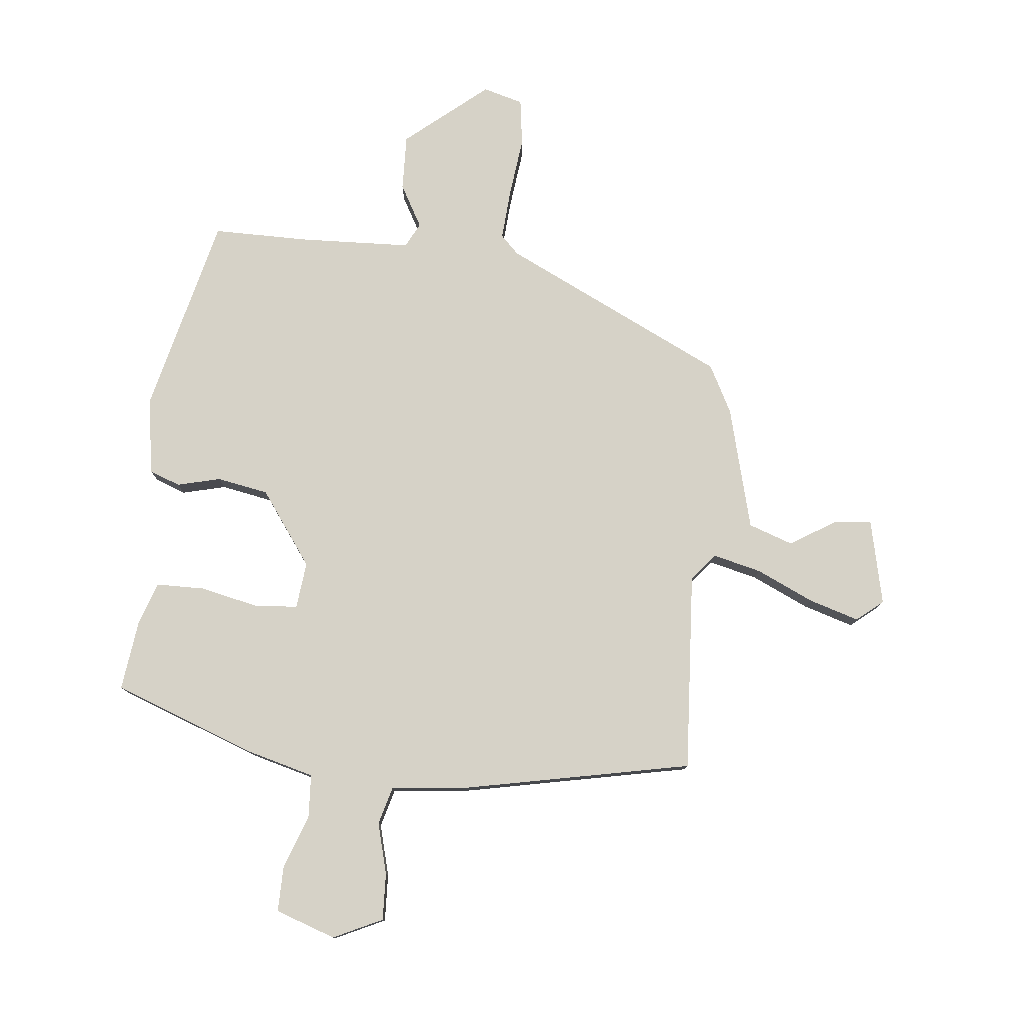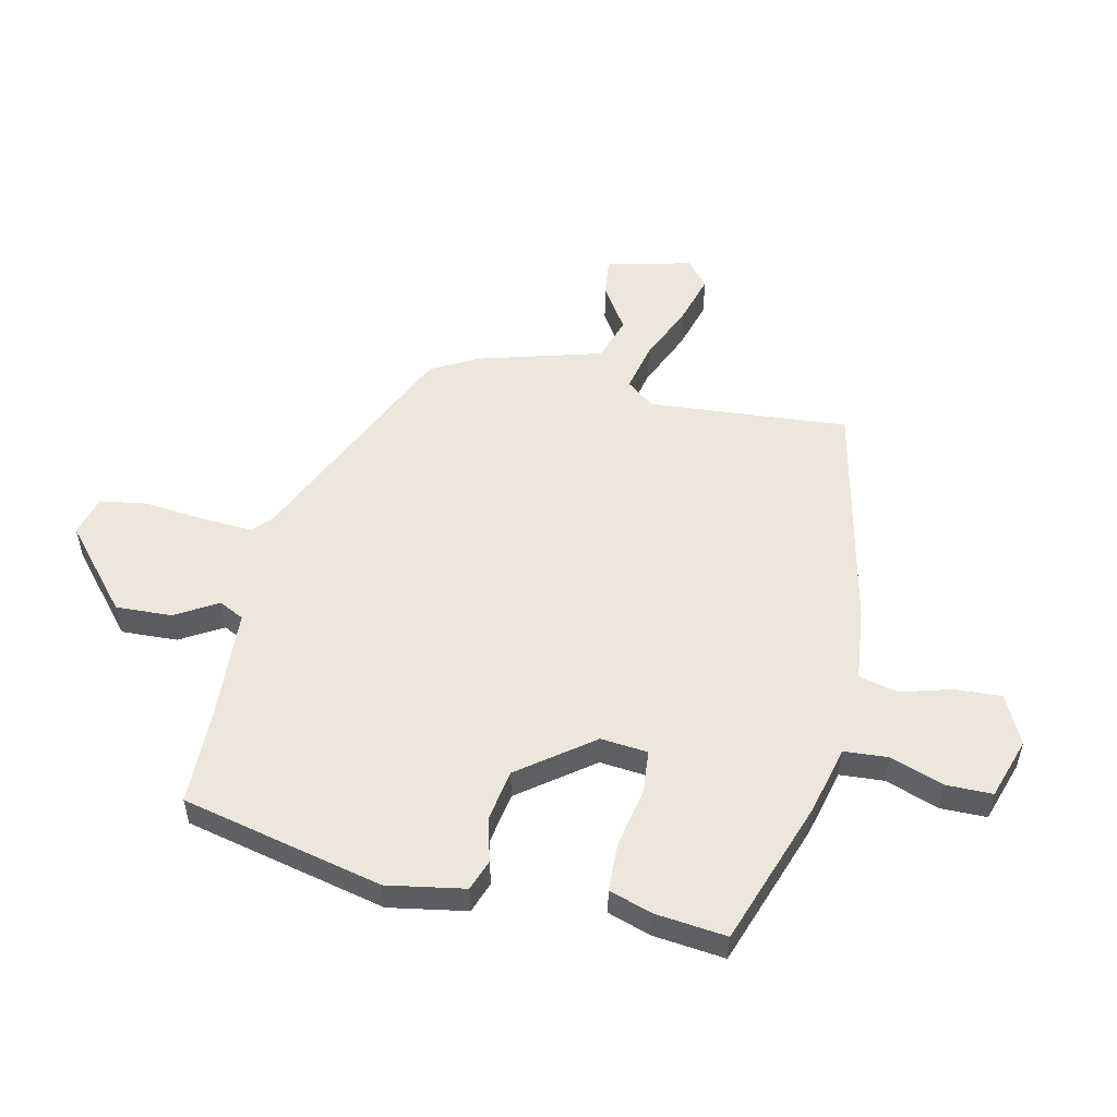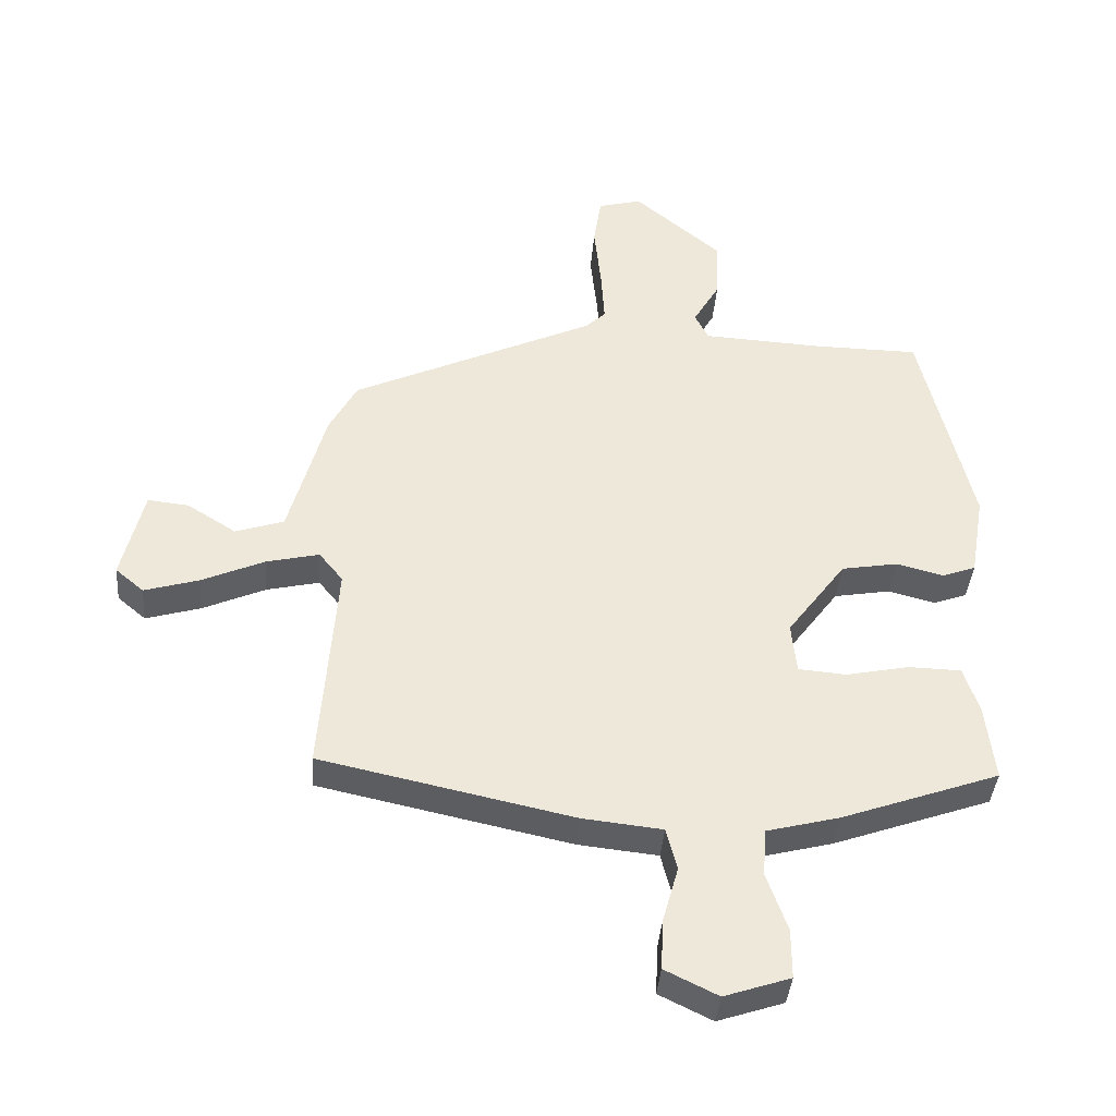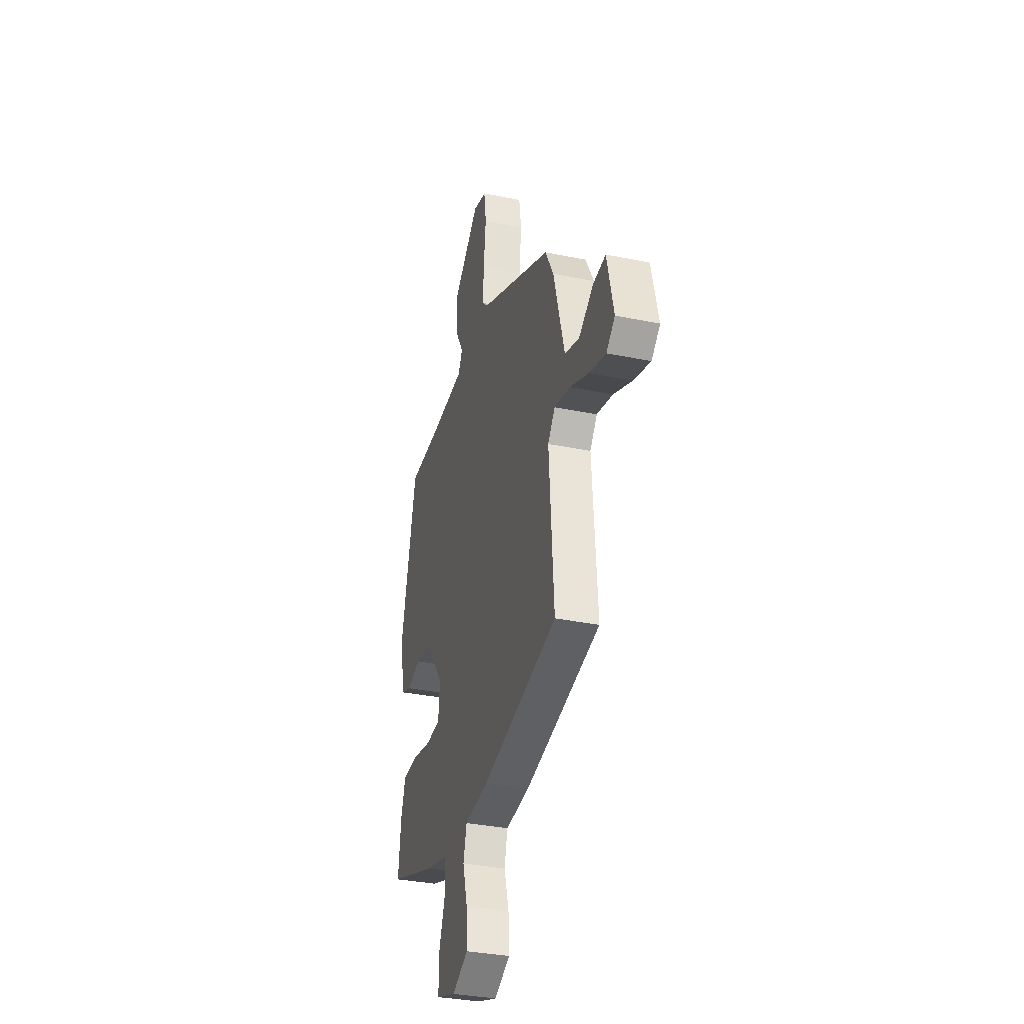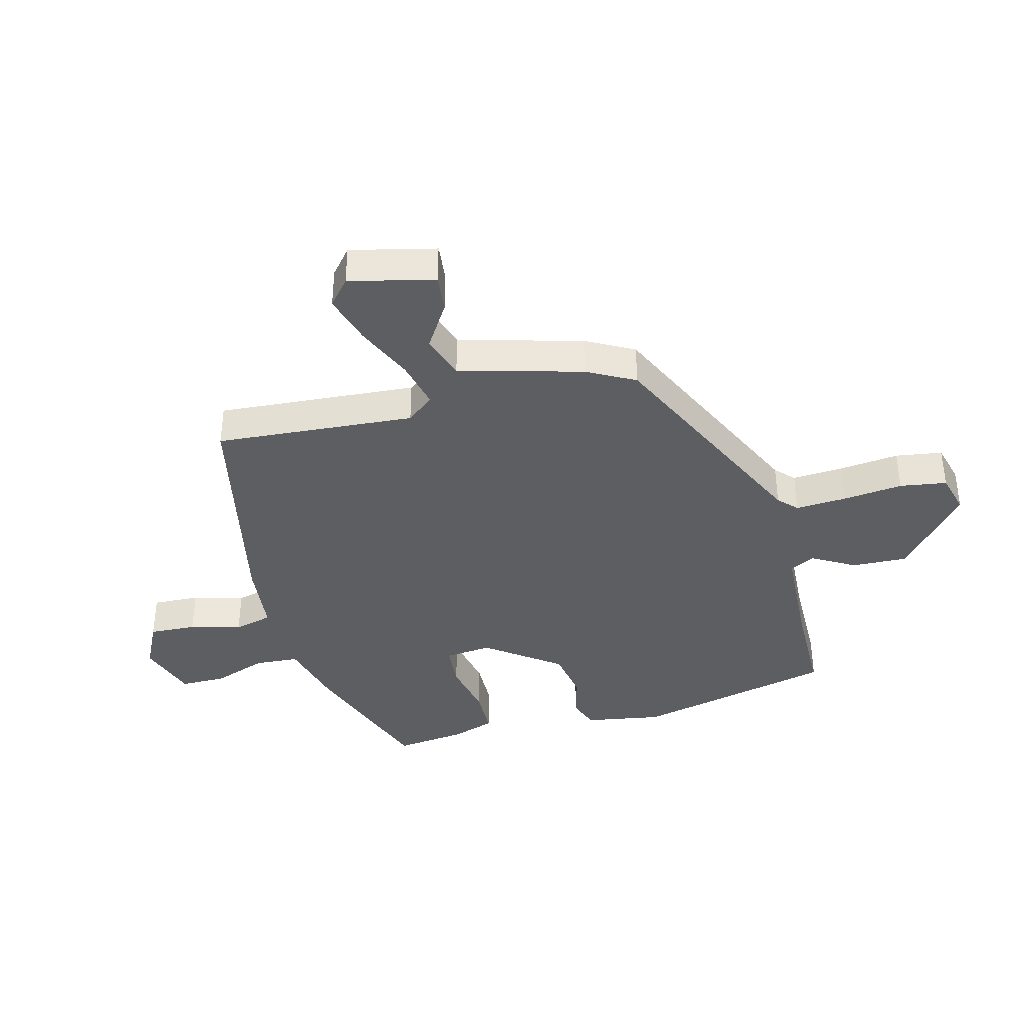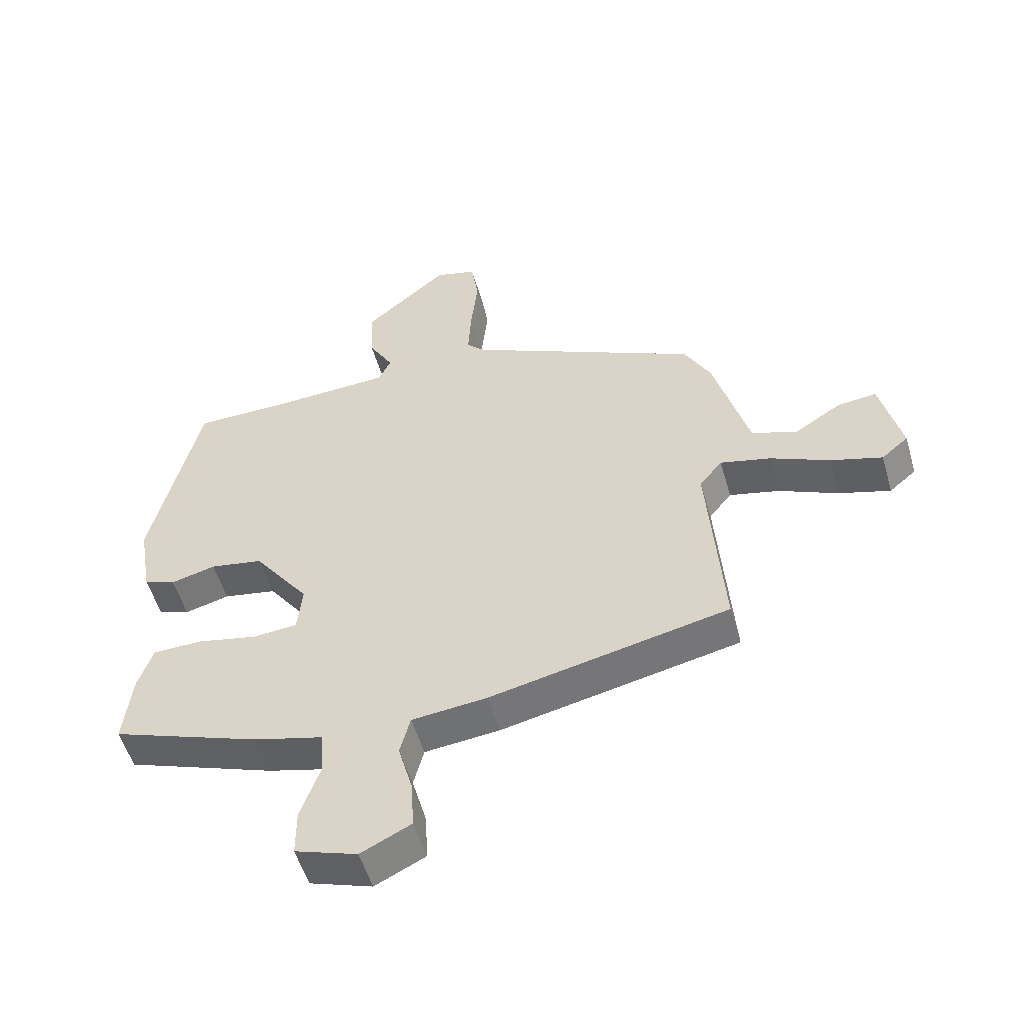
<metadata>
{"format":"obj","ext":"obj","renderer":"f3d","projection":"perspective","resolution":1024,"background":"white","views":[{"elev":78.6,"azim":-173.5,"up":"+Y"},{"elev":53.3,"azim":102.3,"up":"+Y"},{"elev":-39.1,"azim":-4.5,"up":"+Z"},{"elev":-33.5,"azim":-105.7,"up":"+Z"},{"elev":-38.5,"azim":-75.3,"up":"+Y"},{"elev":-53.1,"azim":-163.9,"up":"+Z"}]}
</metadata>
<code>
v 0.44 0.07 0.476
v 0.519 0.07 0.139
v 0.497 0.07 0.009
v 0.445 0.07 -0.01
v 0.372 0.07 0.009
v 0.285 0.07 -0.006
v 0.194 0.07 -0.129
v 0.202 0.07 -0.208
v 0.276 0.07 -0.214
v 0.374 0.07 -0.194
v 0.455 0.07 -0.196
v 0.479 0.07 -0.268
v 0.493 0.07 -0.388
v 0.249 0.07 -0.475
v 0.136 0.07 -0.504
v 0.131 0.07 -0.578
v 0.163 0.07 -0.668
v 0.163 0.07 -0.745
v 0.061 0.07 -0.779
v -0.021 0.07 -0.739
v -0.017 0.07 -0.66
v 0.007 0.07 -0.574
v -0.01 0.07 -0.509
v -0.133 0.07 -0.496
v -0.524 0.07 -0.412
v -0.499 0.07 -0.076
v -0.536 0.07 -0.03
v -0.618 0.07 -0.049
v -0.715 0.07 -0.092
v -0.8 0.07 -0.117
v -0.844 0.07 -0.08
v -0.81 0.07 0.063
v -0.746 0.07 0.056
v -0.67 0.07 0.008
v -0.595 0.07 0.033
v -0.538 0.07 0.24
v -0.495 0.07 0.32
v -0.117 0.07 0.496
v -0.086 0.07 0.526
v -0.091 0.07 0.611
v -0.102 0.07 0.713
v -0.09 0.07 0.792
v -0.022 0.07 0.81
v 0.114 0.07 0.695
v 0.11 0.07 0.601
v 0.069 0.07 0.53
v 0.09 0.07 0.488
v 0.276 0.07 0.478
v 0.44 0 0.476
v 0.519 0 0.139
v 0.497 0 0.009
v 0.445 0 -0.01
v 0.372 0 0.009
v 0.285 0 -0.006
v 0.194 0 -0.129
v 0.202 0 -0.208
v 0.276 0 -0.214
v 0.374 0 -0.194
v 0.455 0 -0.196
v 0.479 0 -0.268
v 0.493 0 -0.388
v 0.249 0 -0.475
v 0.136 0 -0.504
v 0.131 0 -0.578
v 0.163 0 -0.668
v 0.163 0 -0.745
v 0.061 0 -0.779
v -0.021 0 -0.739
v -0.017 0 -0.66
v 0.007 0 -0.574
v -0.01 0 -0.509
v -0.133 0 -0.496
v -0.524 0 -0.412
v -0.499 0 -0.076
v -0.536 0 -0.03
v -0.618 0 -0.049
v -0.715 0 -0.092
v -0.8 0 -0.117
v -0.844 0 -0.08
v -0.81 0 0.063
v -0.746 0 0.056
v -0.67 0 0.008
v -0.595 0 0.033
v -0.538 0 0.24
v -0.495 0 0.32
v -0.117 0 0.496
v -0.086 0 0.526
v -0.091 0 0.611
v -0.102 0 0.713
v -0.09 0 0.792
v -0.022 0 0.81
v 0.114 0 0.695
v 0.11 0 0.601
v 0.069 0 0.53
v 0.09 0 0.488
v 0.276 0 0.478
f 44 45 46
f 43 44 46
f 42 43 46
f 41 42 46
f 40 41 46
f 39 40 46 47
f 38 39 47
f 38 47 48
f 37 38 48
f 36 37 48
f 35 36 48
f 32 33 34
f 31 32 34
f 30 31 34
f 29 30 34
f 28 29 34
f 27 28 34 35
f 23 24 25 26
f 23 26 27
f 20 21 22
f 19 20 22
f 18 19 22
f 17 18 22
f 16 17 22
f 15 16 22 23
f 14 15 23
f 13 14 23
f 12 13 23
f 11 12 23
f 10 11 23
f 9 10 23
f 8 9 23
f 23 27 35
f 8 23 35
f 7 8 35
f 3 4 5
f 2 3 5
f 1 2 5
f 48 1 5
f 48 5 6
f 6 7 35 48
f 94 93 92
f 94 92 91
f 94 91 90
f 94 90 89
f 94 89 88
f 95 94 88 87
f 95 87 86
f 96 95 86
f 96 86 85
f 96 85 84
f 96 84 83
f 82 81 80
f 82 80 79
f 82 79 78
f 82 78 77
f 82 77 76
f 83 82 76 75
f 74 73 72 71
f 75 74 71
f 70 69 68
f 70 68 67
f 70 67 66
f 70 66 65
f 70 65 64
f 71 70 64 63
f 71 63 62
f 71 62 61
f 71 61 60
f 71 60 59
f 71 59 58
f 71 58 57
f 71 57 56
f 83 75 71
f 83 71 56
f 83 56 55
f 53 52 51
f 53 51 50
f 53 50 49
f 53 49 96
f 54 53 96
f 96 83 55 54
f 1 49 50 2
f 2 50 51 3
f 3 51 52 4
f 4 52 53 5
f 5 53 54 6
f 6 54 55 7
f 7 55 56 8
f 8 56 57 9
f 9 57 58 10
f 10 58 59 11
f 11 59 60 12
f 12 60 61 13
f 13 61 62 14
f 14 62 63 15
f 15 63 64 16
f 16 64 65 17
f 17 65 66 18
f 18 66 67 19
f 19 67 68 20
f 20 68 69 21
f 21 69 70 22
f 22 70 71 23
f 23 71 72 24
f 24 72 73 25
f 25 73 74 26
f 26 74 75 27
f 27 75 76 28
f 28 76 77 29
f 29 77 78 30
f 30 78 79 31
f 31 79 80 32
f 32 80 81 33
f 33 81 82 34
f 34 82 83 35
f 35 83 84 36
f 36 84 85 37
f 37 85 86 38
f 38 86 87 39
f 39 87 88 40
f 40 88 89 41
f 41 89 90 42
f 42 90 91 43
f 43 91 92 44
f 44 92 93 45
f 45 93 94 46
f 46 94 95 47
f 47 95 96 48
f 48 96 49 1

</code>
